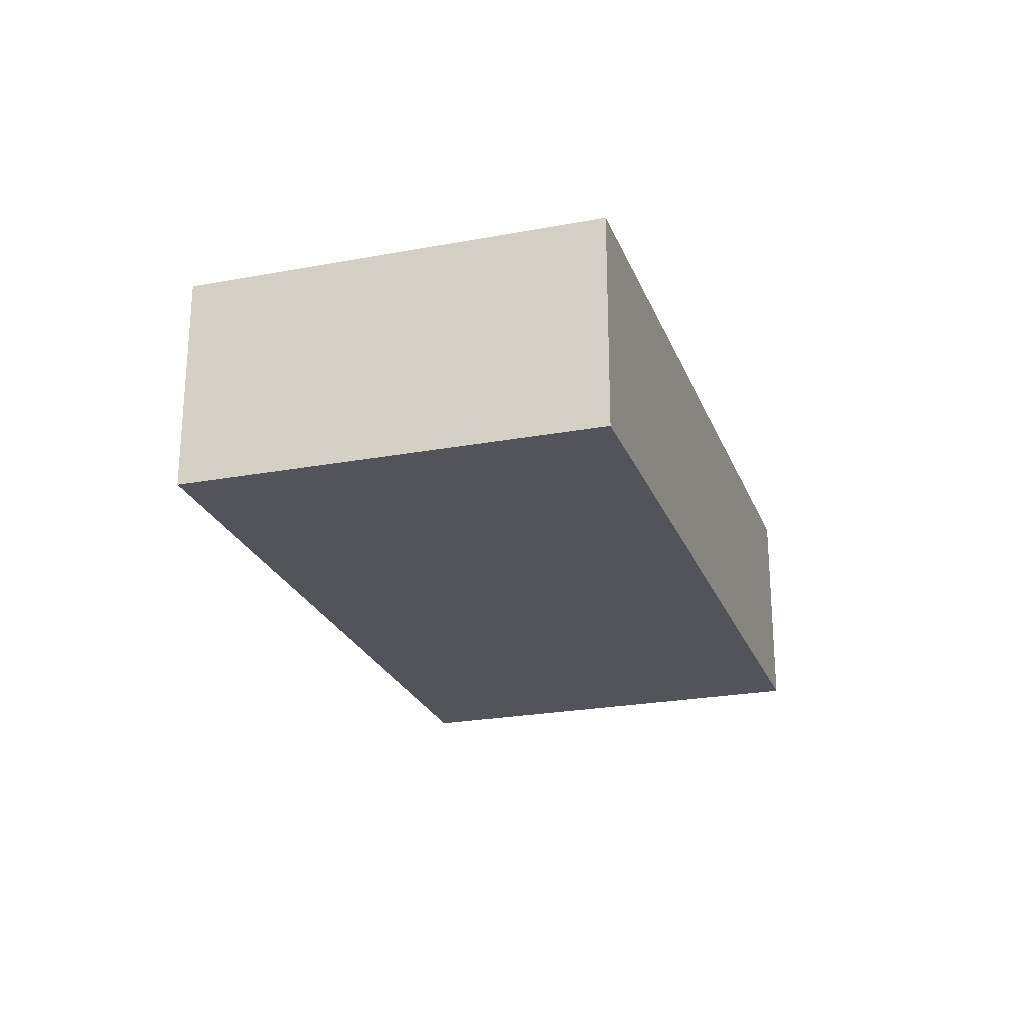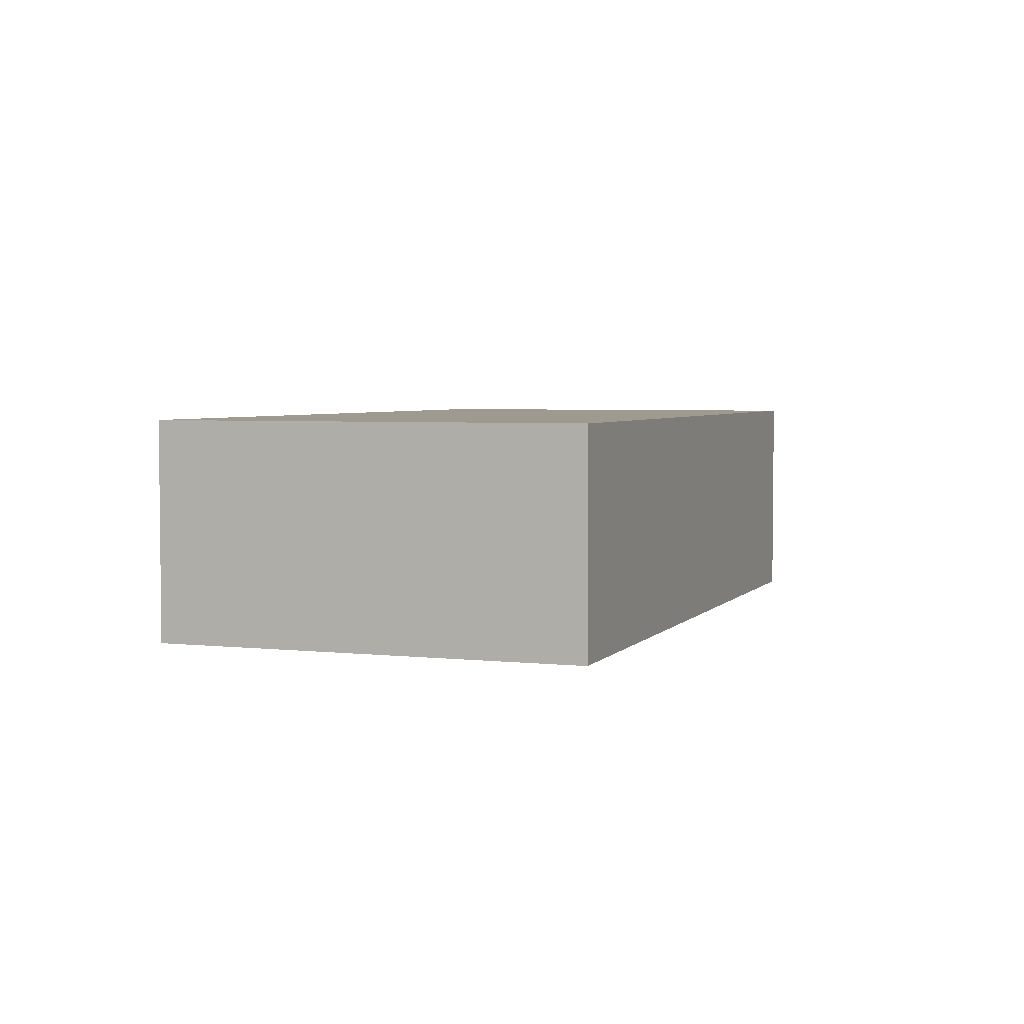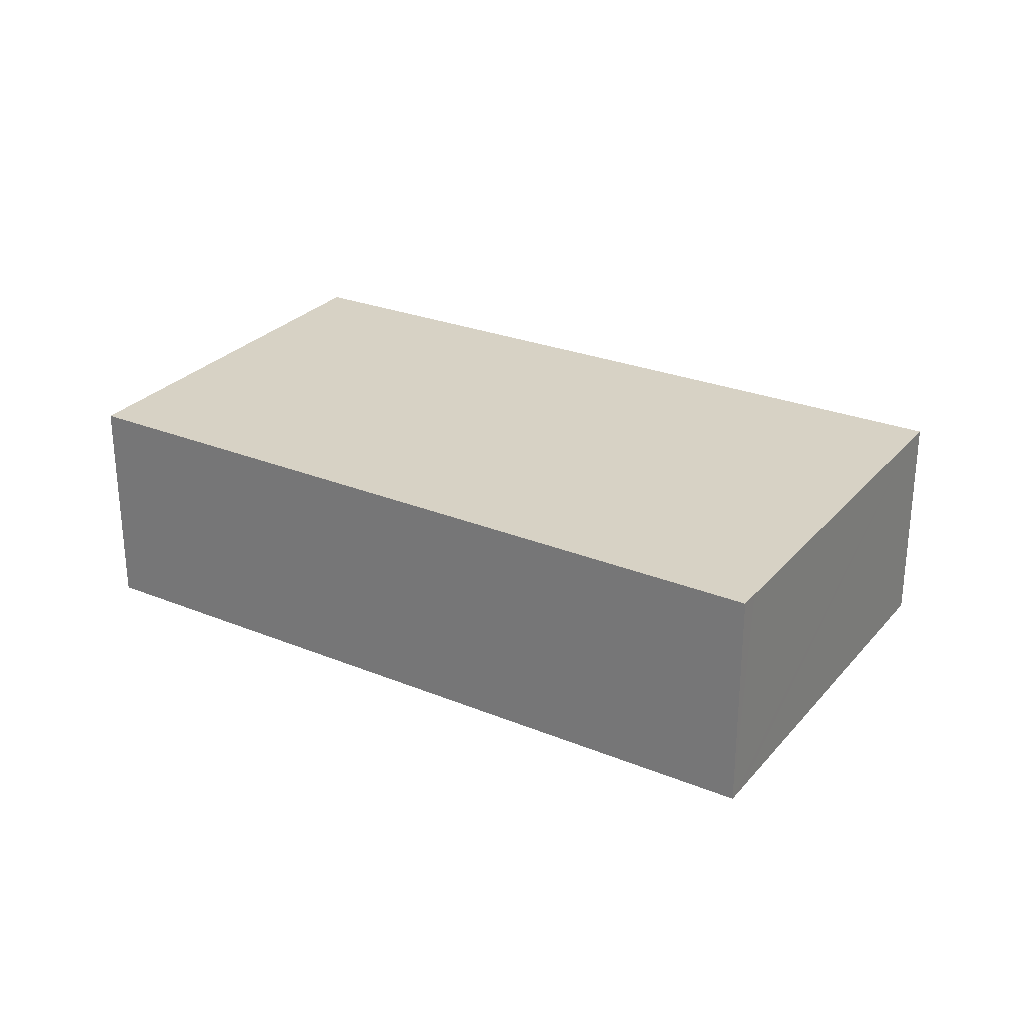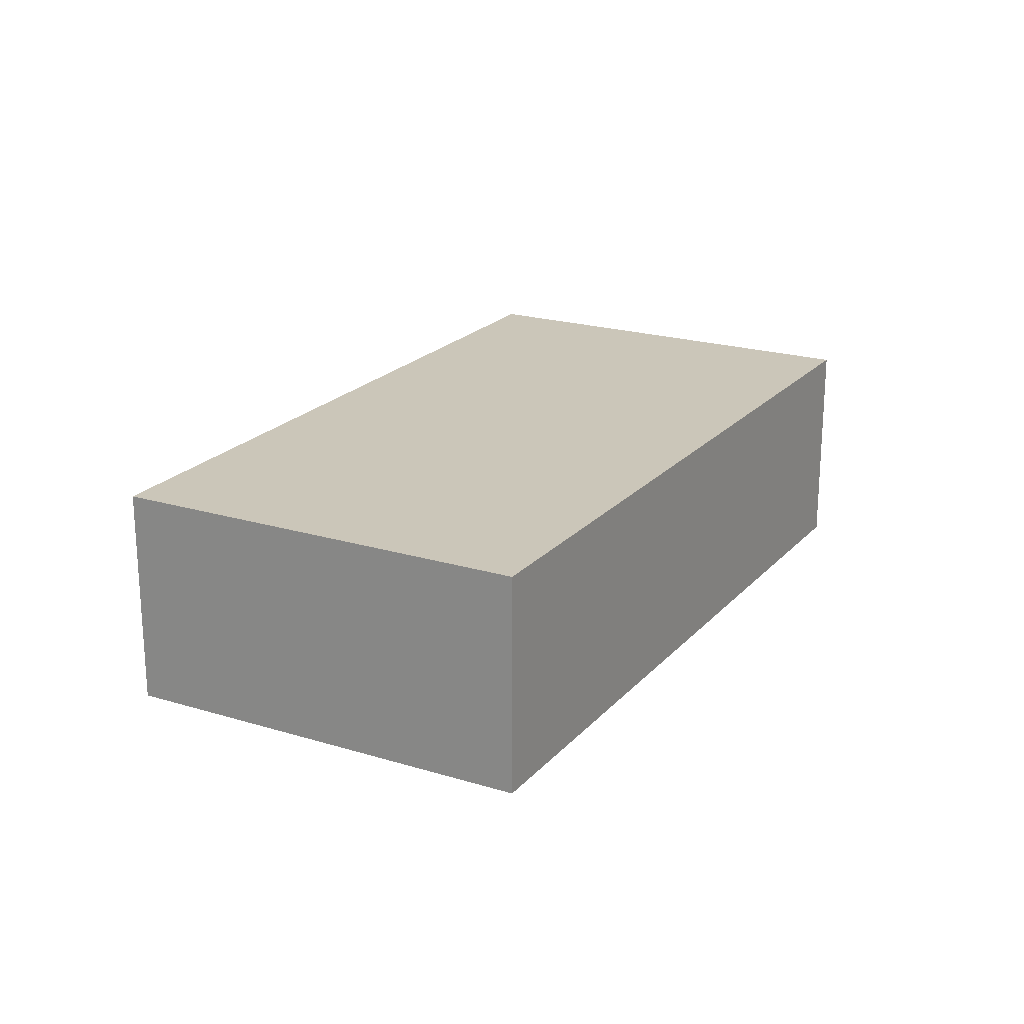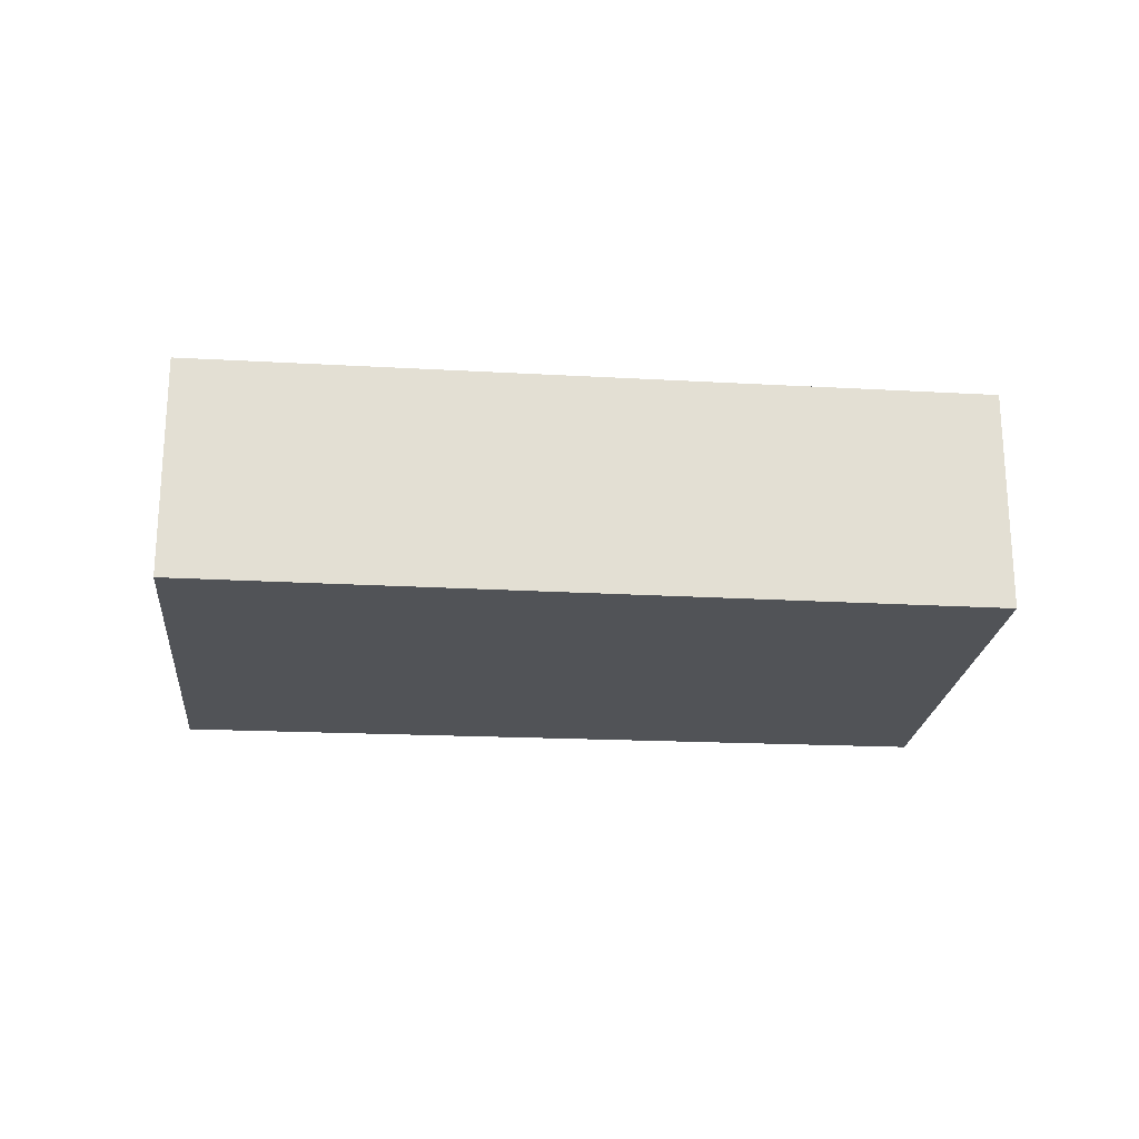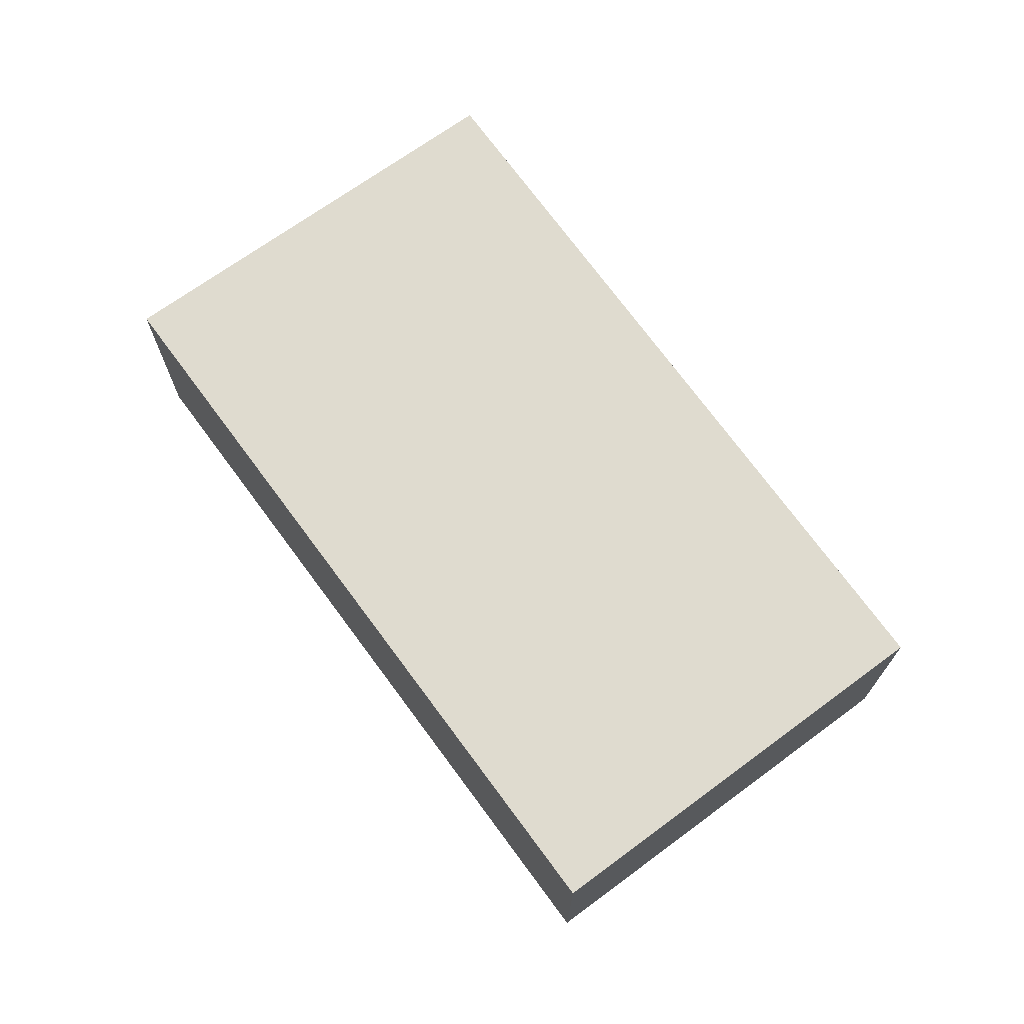
<metadata>
{"format":"obj","ext":"obj","renderer":"f3d","projection":"perspective","resolution":1024,"background":"white","views":[{"elev":-23.9,"azim":126.4,"up":"+Y"},{"elev":3.9,"azim":-50.9,"up":"+Y"},{"elev":27.4,"azim":-129.5,"up":"+Y"},{"elev":21.0,"azim":137.8,"up":"+Y"},{"elev":-22.1,"azim":13.6,"up":"+Y"},{"elev":70.4,"azim":72.8,"up":"+Y"}]}
</metadata>
<code>
v  10.39 2.581 1.866
v  1.559 2.581 4.582
v  1.67 2.581 4.908
v  0.076 2.581 0.223
v  0 2.581 1.58e-16
v  8.73 2.581 -2.893
v  1.67 -3.005e-16 4.908
v  10.39 -1.143e-16 1.866
v  8.73 1.771e-16 -2.893
v  0 0 0
v  0.076 -1.365e-17 0.223
v  1.559 -2.806e-16 4.582
g defaultobject
f 1 2 3
f 2 1 4
f 4 1 5
f 5 1 6
f 7 1 3
f 1 7 8
f 8 6 1
f 6 8 9
f 9 5 6
f 5 9 10
f 10 4 5
f 4 10 2
f 2 10 11
f 2 11 12
f 2 12 3
f 3 12 7
f 8 10 9
f 10 8 11
f 11 8 7
f 11 7 12

</code>
